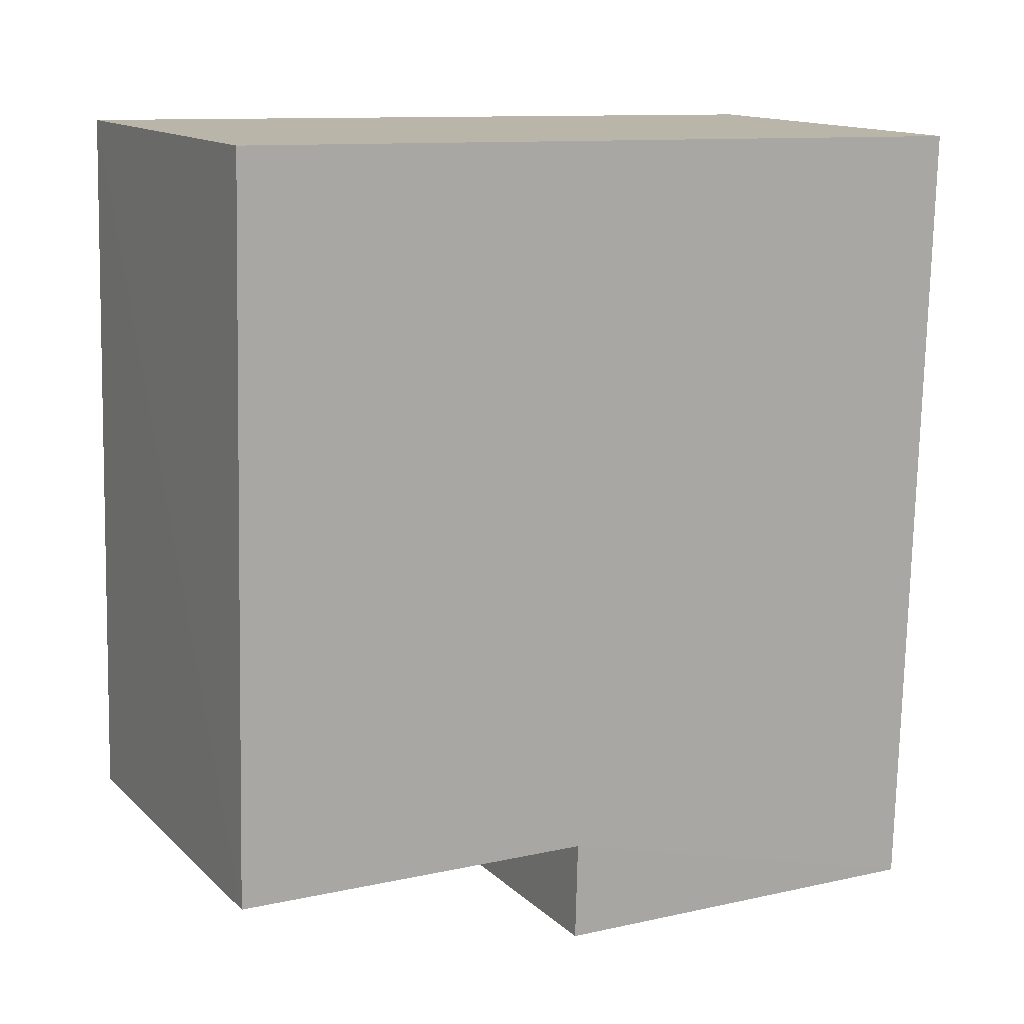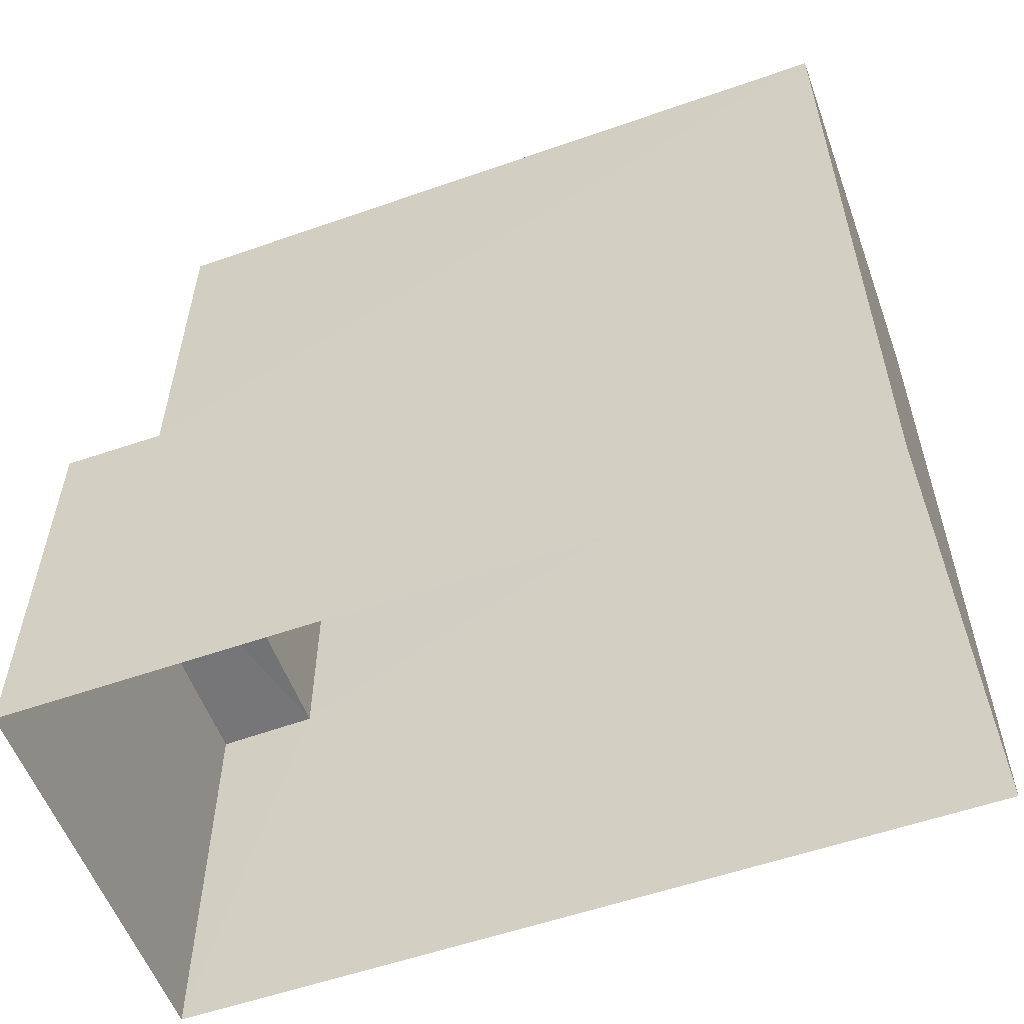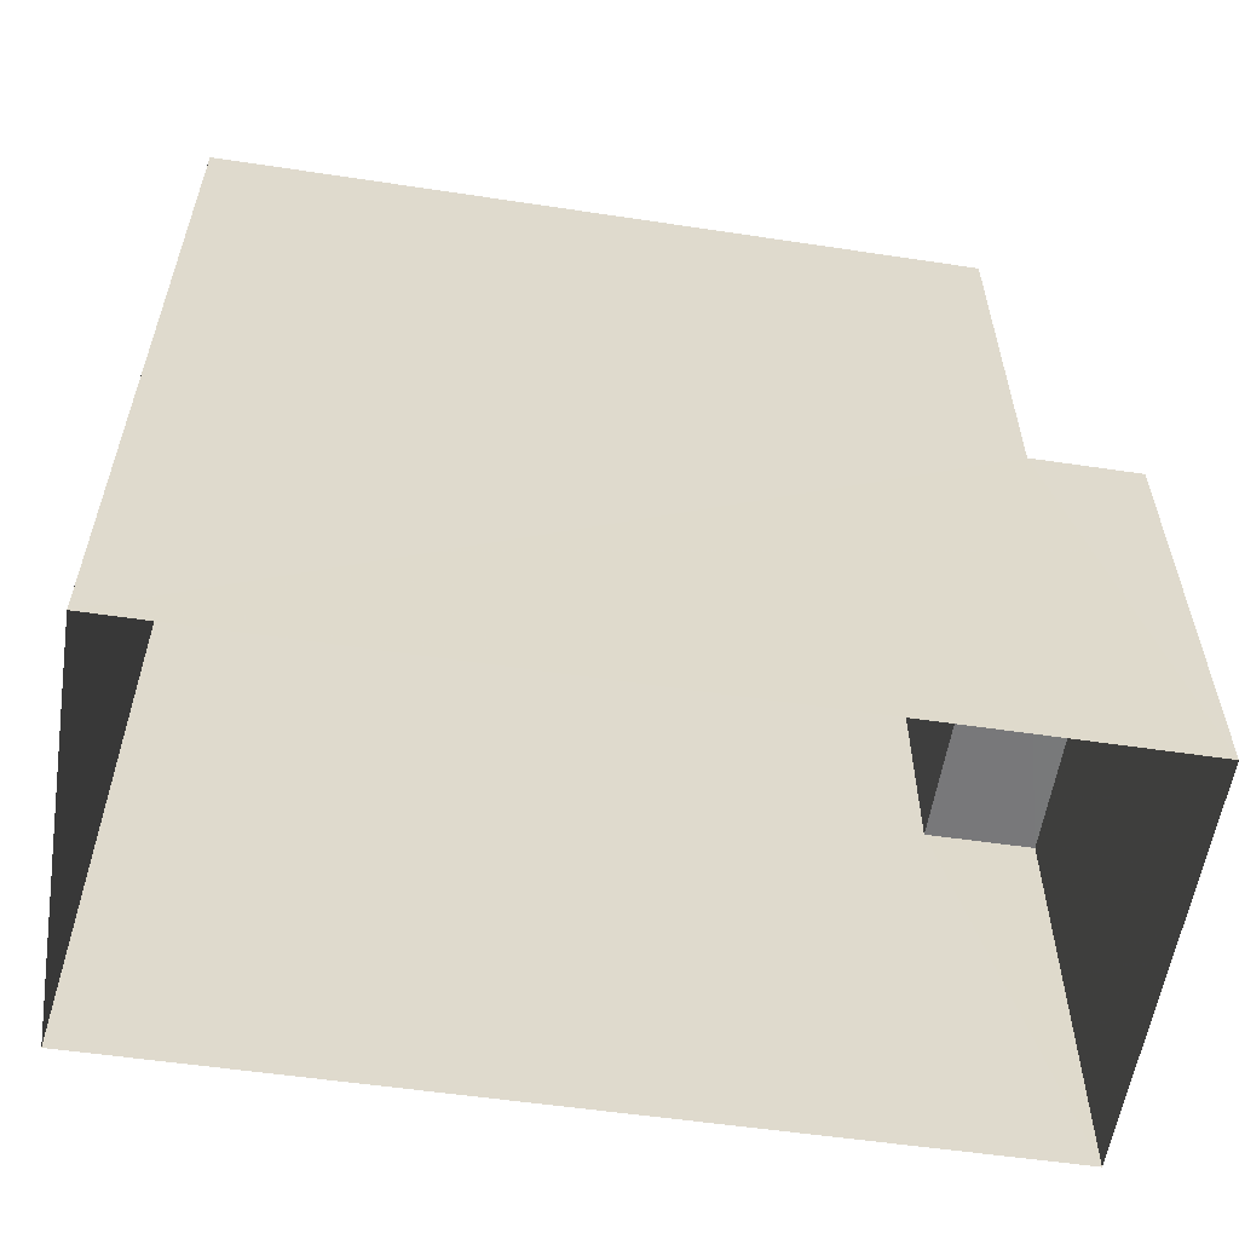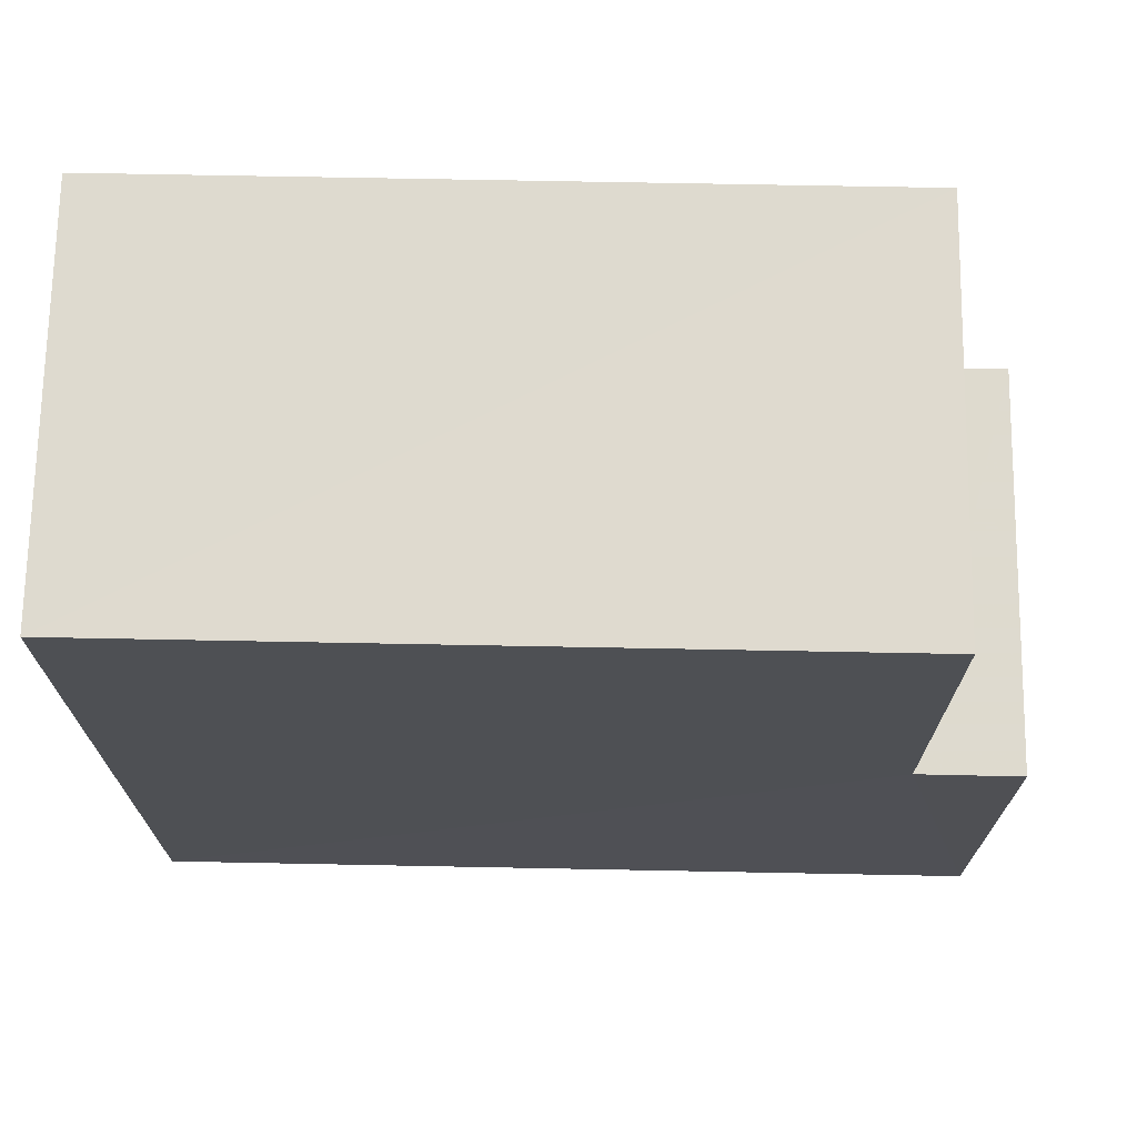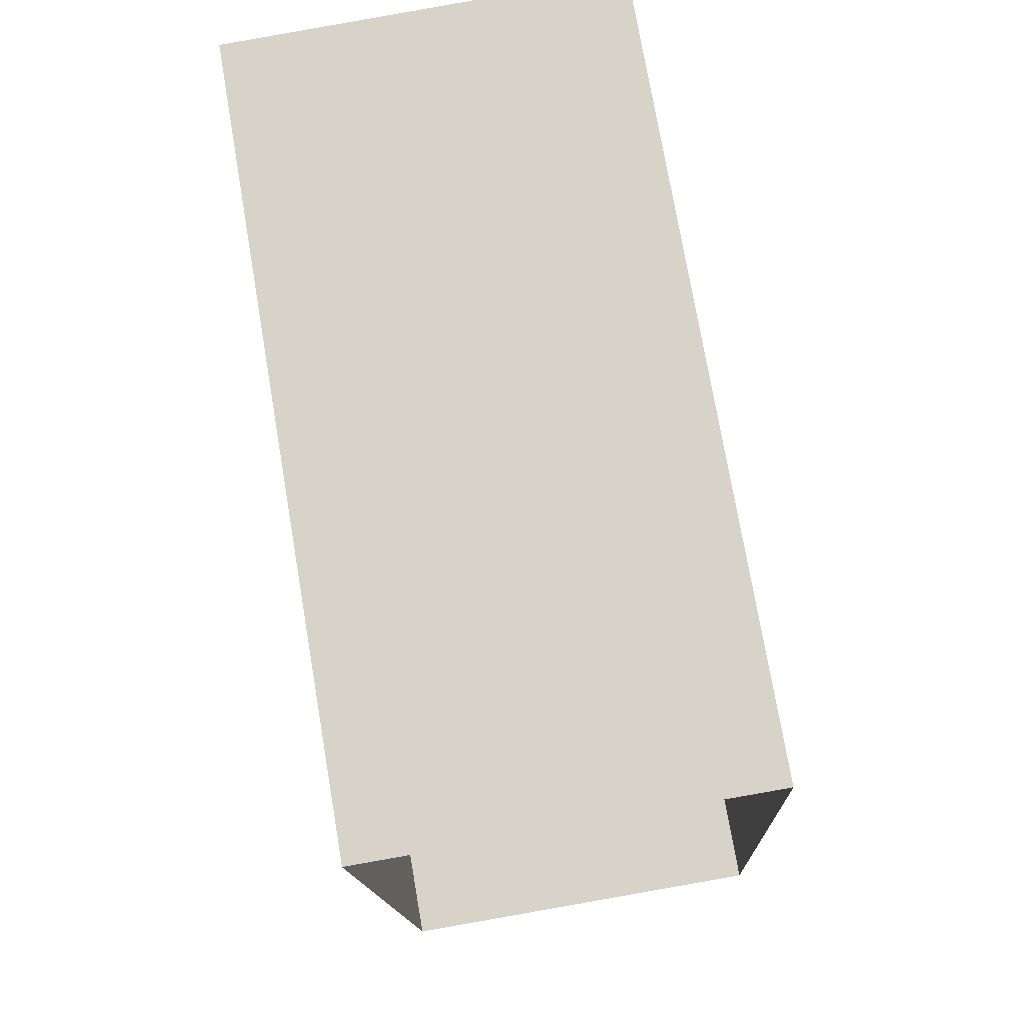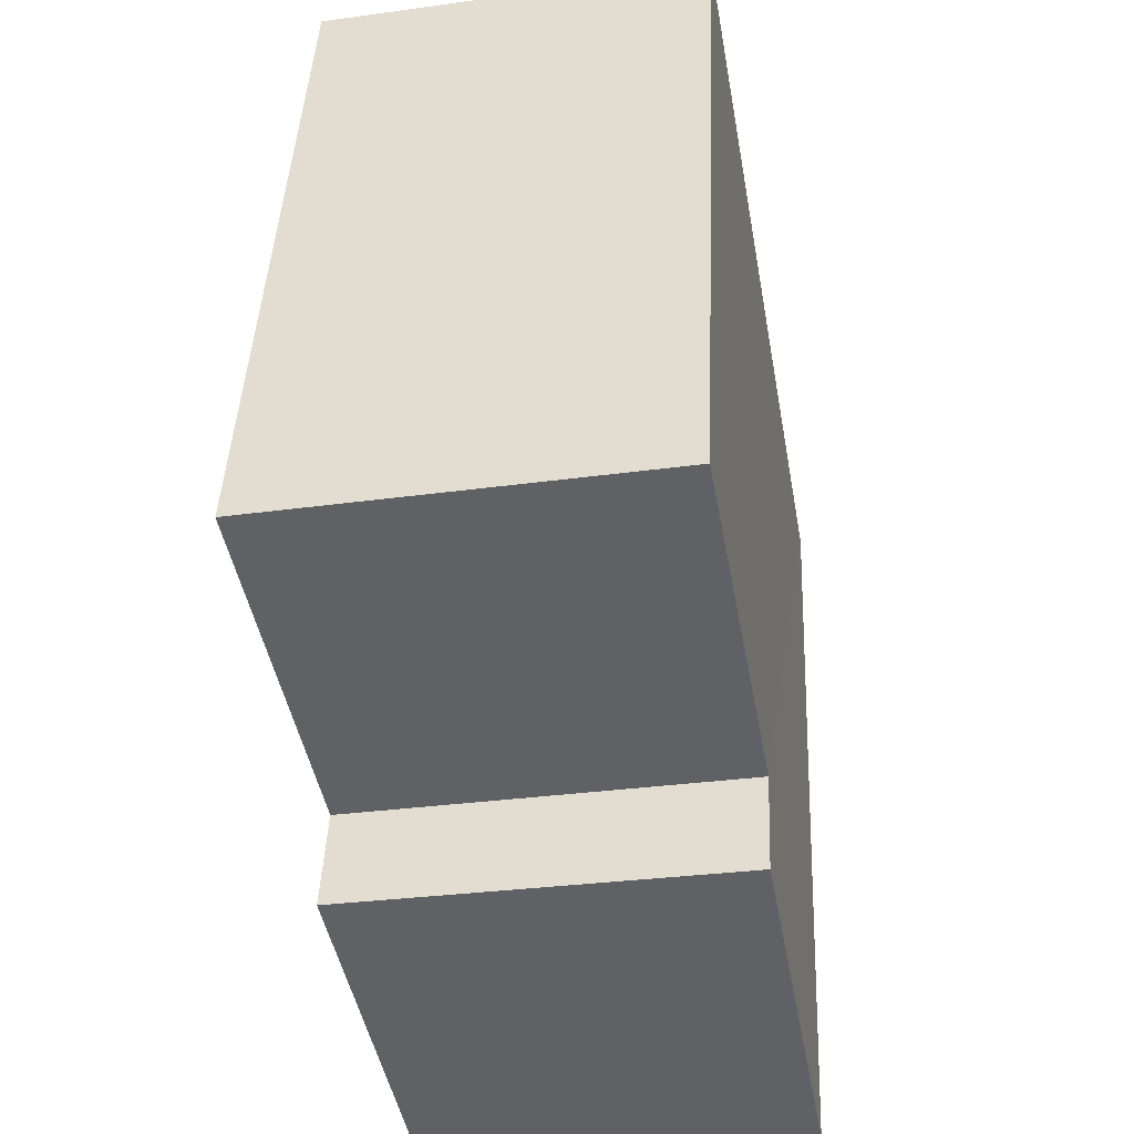
<metadata>
{"format":"obj","ext":"obj","renderer":"f3d","projection":"perspective","resolution":1024,"background":"white","views":[{"elev":11.2,"azim":61.6,"up":"+Y"},{"elev":-56.3,"azim":107.6,"up":"+Z"},{"elev":-57.8,"azim":-101.3,"up":"+Z"},{"elev":71.0,"azim":-91.5,"up":"+Z"},{"elev":74.9,"azim":170.3,"up":"+Y"},{"elev":-45.8,"azim":10.3,"up":"+Y"}]}
</metadata>
<code>
v -3.729e+05 -1.057e+05 21.9
v -3.729e+05 -1.057e+05 21.89
v -3.729e+05 -1.057e+05 21.89
v -3.729e+05 -1.057e+05 21.9
v -3.729e+05 -1.057e+05 27.23
v -3.729e+05 -1.057e+05 27.23
v -3.729e+05 -1.057e+05 27.23
v -3.729e+05 -1.057e+05 27.23
v -3.729e+05 -1.057e+05 32
v -3.729e+05 -1.057e+05 31.99
v -3.729e+05 -1.057e+05 32
v -3.729e+05 -1.057e+05 31.99
f 1 2 3
f 1 4 2
f 5 6 7
f 8 5 7
f 9 10 11
f 9 12 10
f 6 4 1
f 7 6 1
f 10 3 2
f 10 12 3
f 11 10 5
f 10 2 5
f 5 4 6
f 5 2 4
f 8 9 11
f 5 8 11
f 12 8 3
f 3 8 1
f 12 9 8
f 1 8 7

</code>
